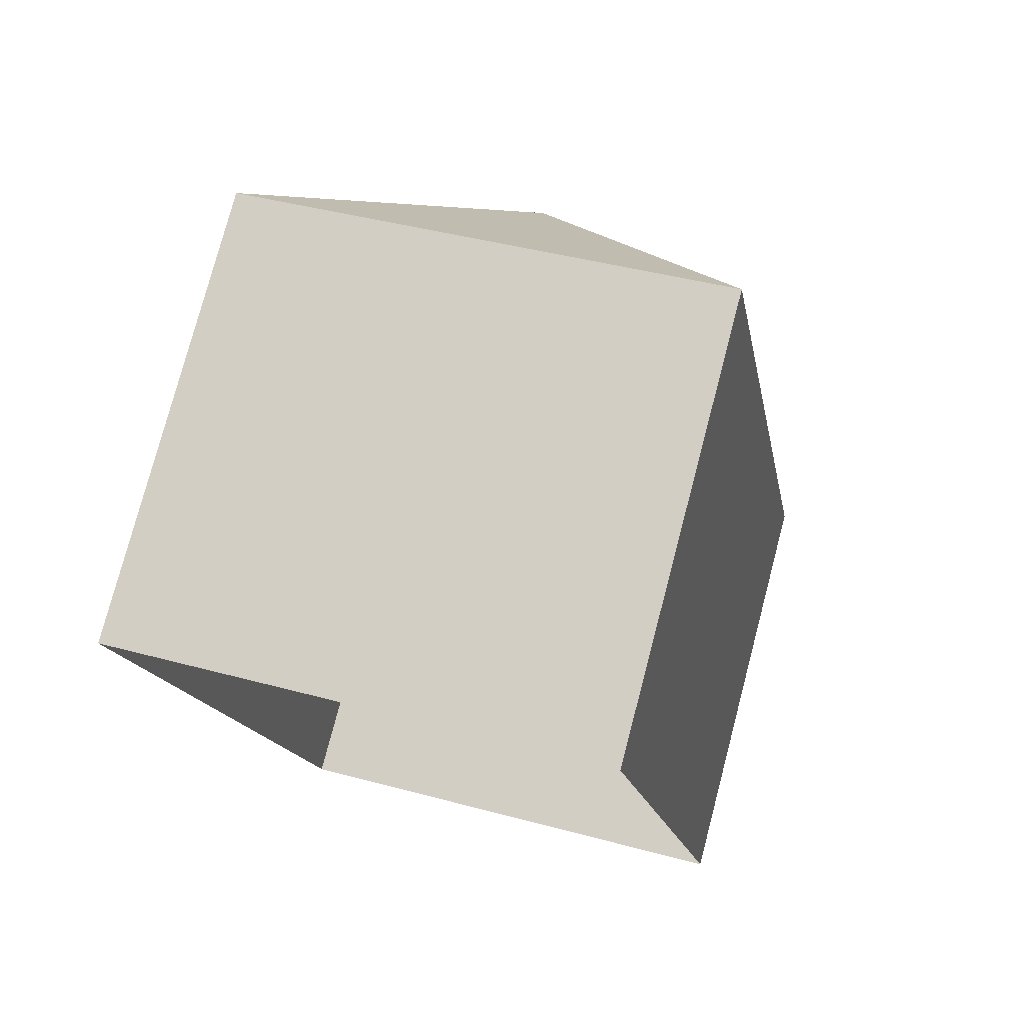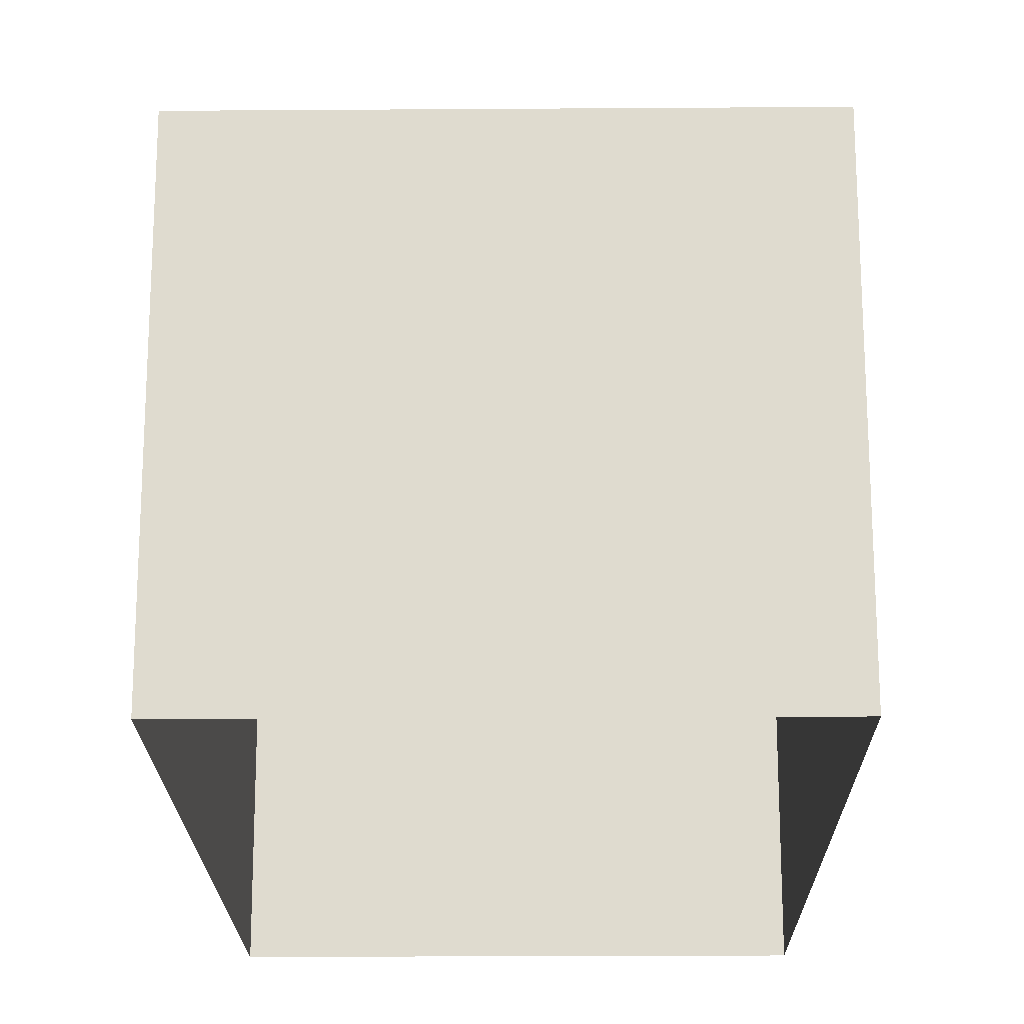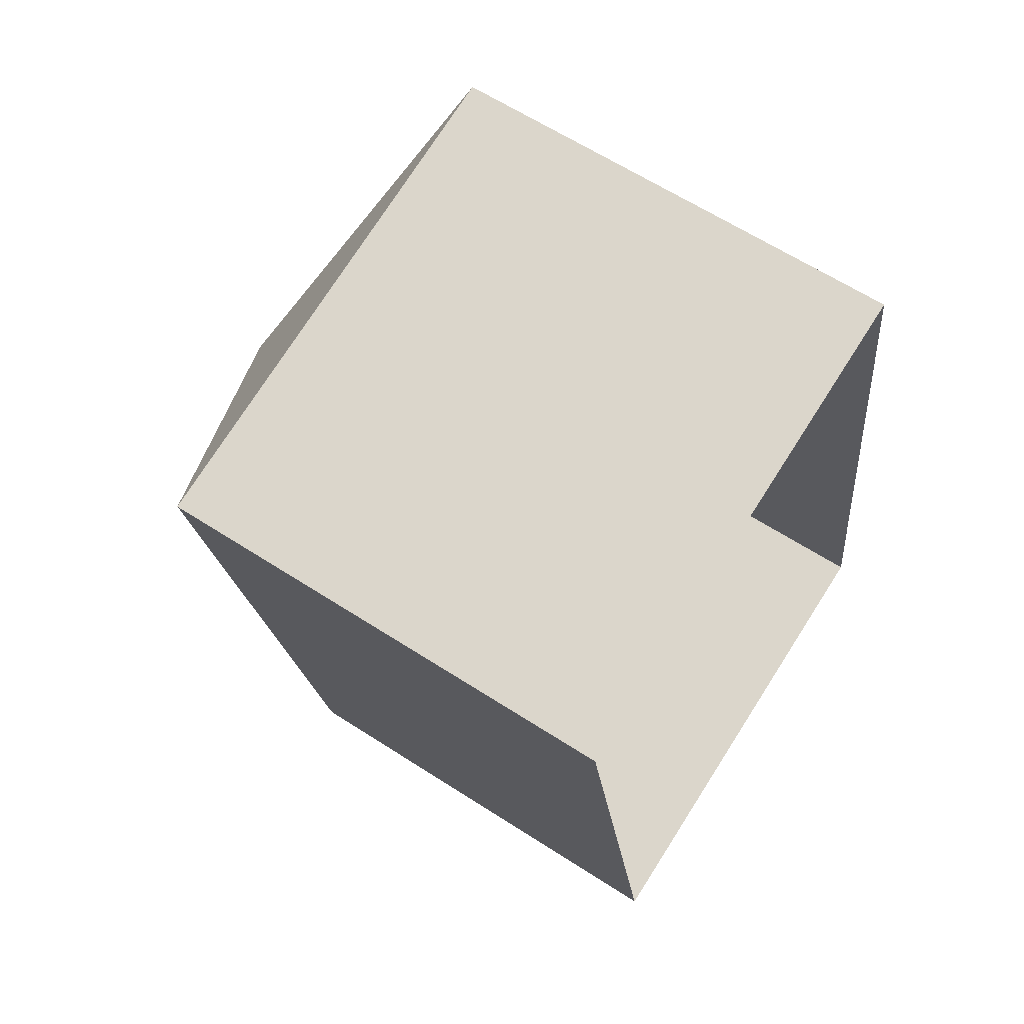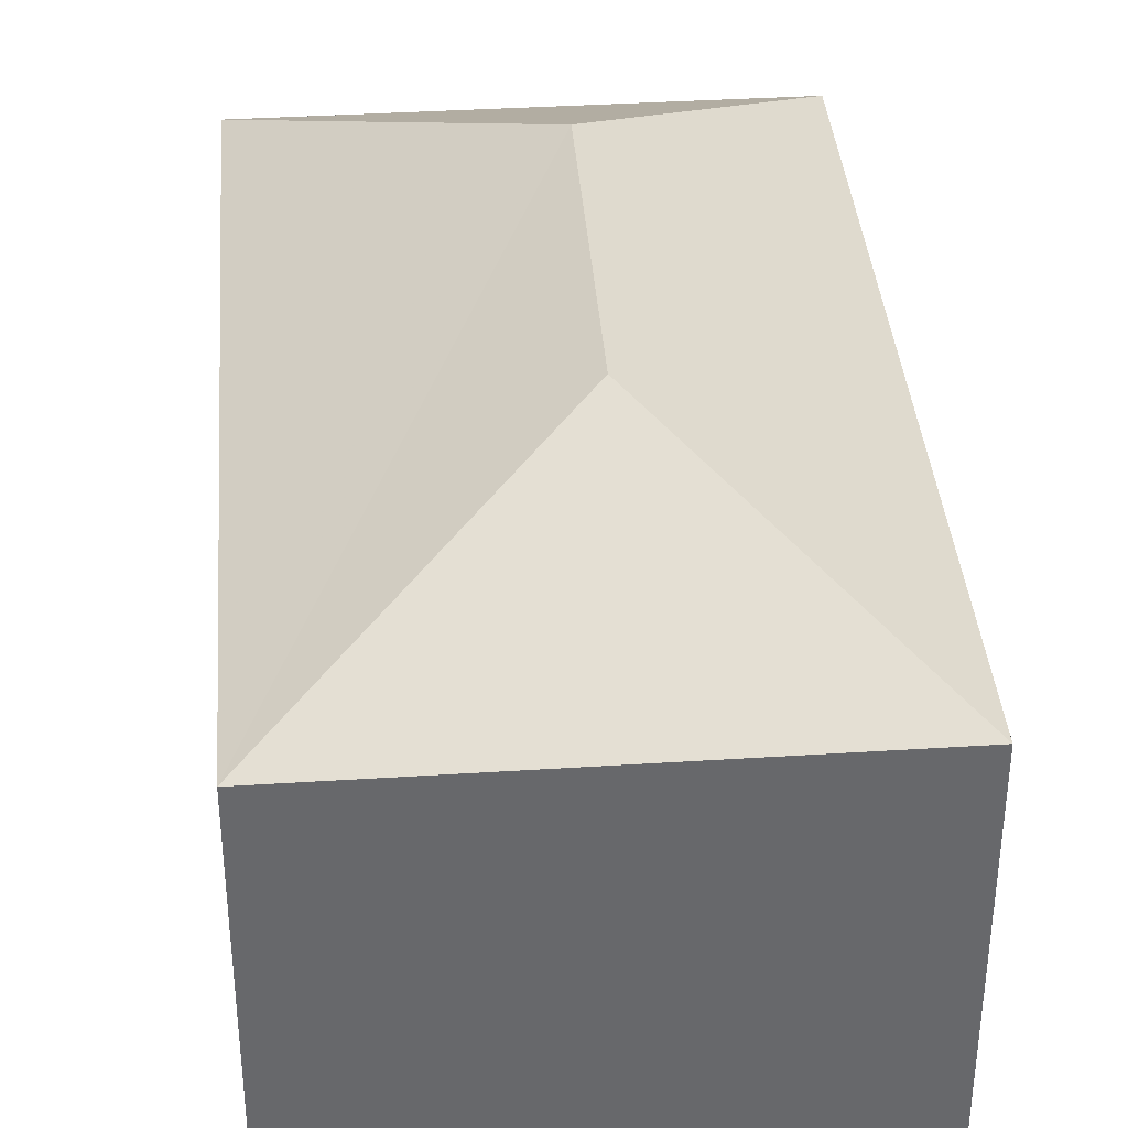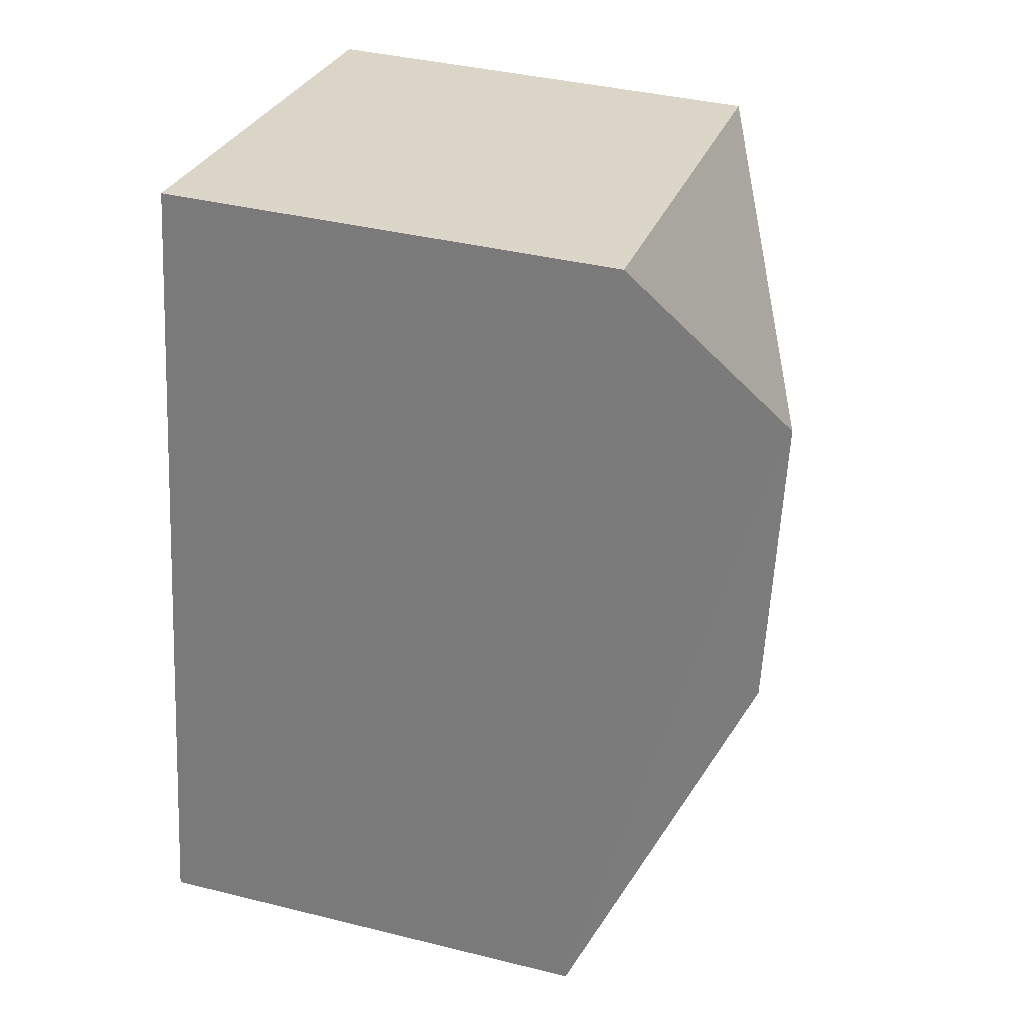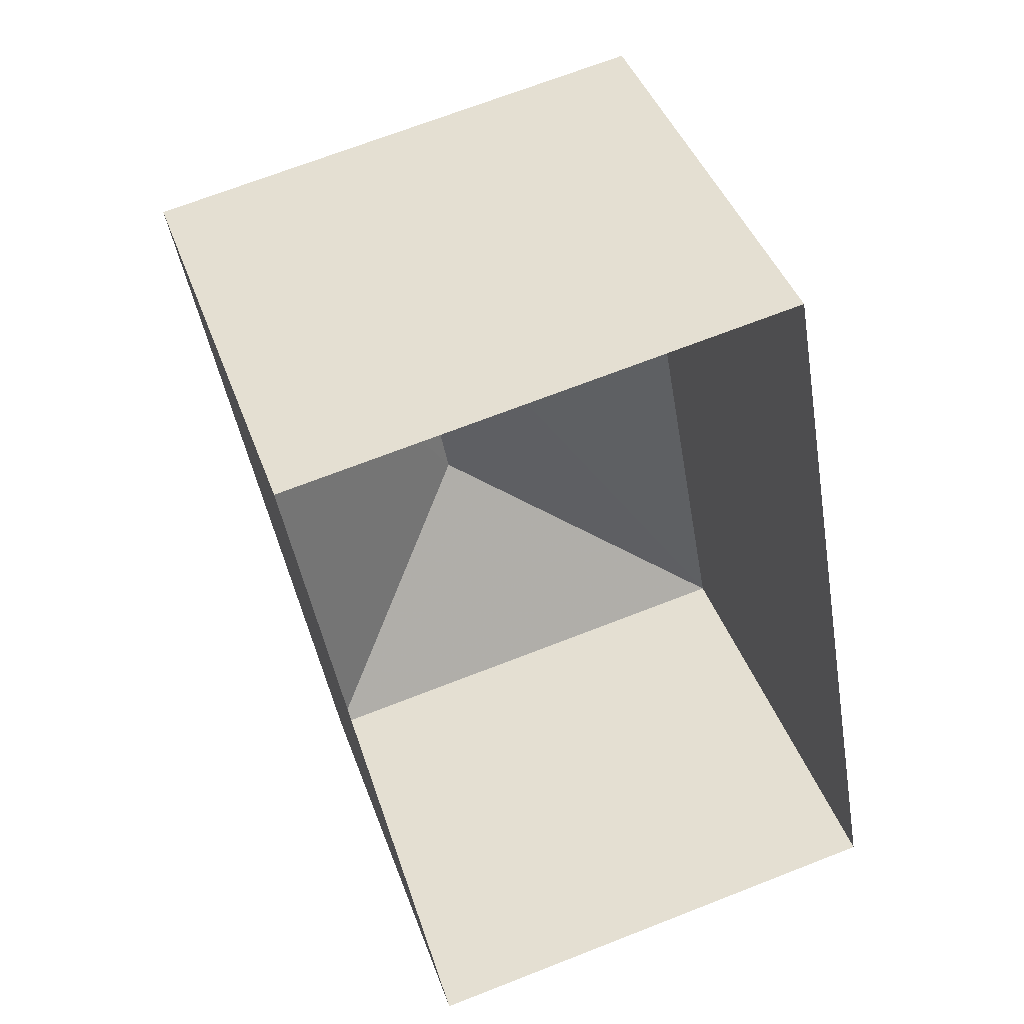
<metadata>
{"format":"obj","ext":"obj","renderer":"f3d","projection":"perspective","resolution":1024,"background":"white","views":[{"elev":77.7,"azim":-165.2,"up":"+Y"},{"elev":-19.7,"azim":170.7,"up":"+Z"},{"elev":63.2,"azim":123.2,"up":"+Y"},{"elev":37.8,"azim":-14.6,"up":"+Z"},{"elev":38.6,"azim":-72.6,"up":"+Y"},{"elev":42.1,"azim":161.2,"up":"+Y"}]}
</metadata>
<code>
v -9435 -3.73e+04 28.39
v -9437 -3.731e+04 28.38
v -9443 -3.731e+04 28.39
v -9441 -3.73e+04 28.39
v -9435 -3.73e+04 33.71
v -9439 -3.731e+04 35.28
v -9437 -3.731e+04 33.71
v -9438 -3.731e+04 35.28
v -9443 -3.731e+04 33.71
v -9441 -3.73e+04 33.71
f 1 2 3
f 4 1 3
f 5 6 7
f 8 6 5
f 6 8 9
f 9 8 10
f 8 5 10
f 6 9 7
f 9 4 3
f 9 10 4
f 5 1 4
f 10 5 4
f 7 2 1
f 5 7 1
f 7 3 2
f 7 9 3

</code>
